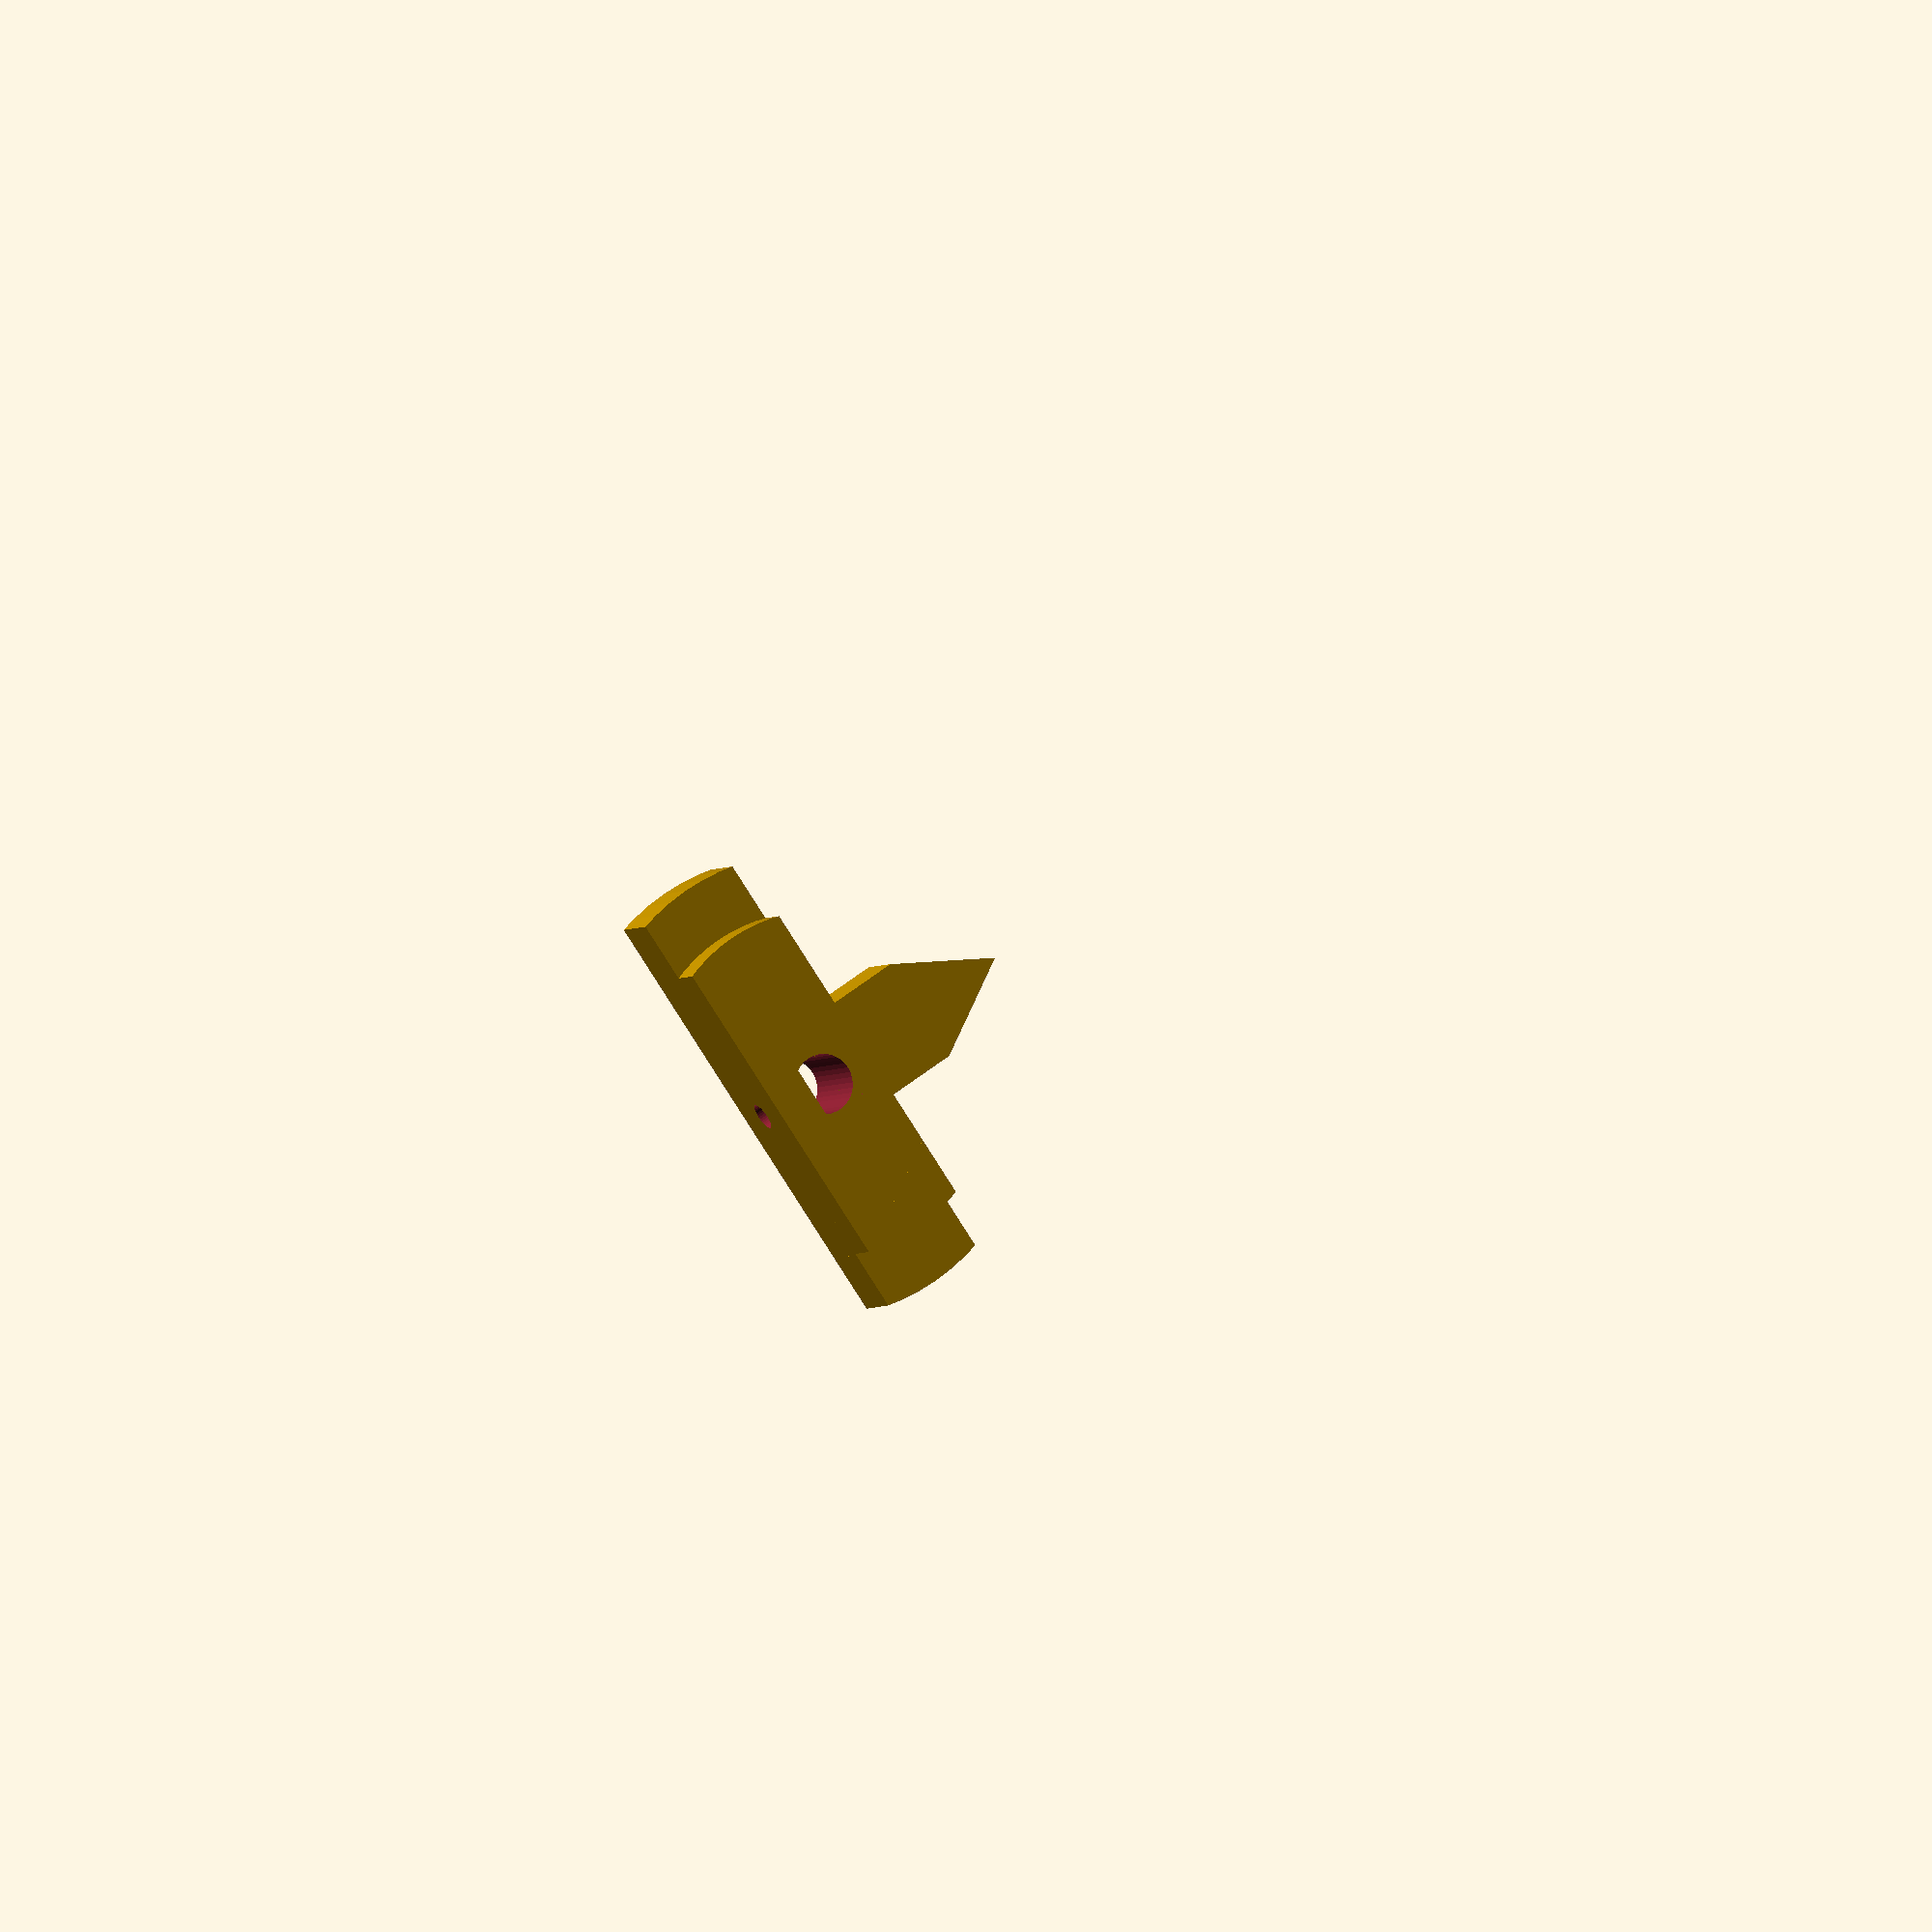
<openscad>
// Oven control

// Copyright (C) 2019 Jeremy Bennett <www.jeremybennett.com>

// Contributor: Jeremy Bennett <jeremy.bennett@embecosm.com>

// This file is licensed under the Creative Commons Attribution-ShareAlike 3.0
// Unported License. To view a copy of this license, visit
// http://creativecommons.org/licenses/by-sa/3.0/ or send a letter to Creative
// Commons, PO Box 1866, Mountain View, CA 94042, USA.


// A replacement oven controller


// Very small value
EPS = 0.001;

// Very large value
INF = 100;

// M3 dimensions
M3_SCREW_D = 3.0;
M3_NUT_D = 5.5;
M3_NUT_H = 2.5;


// Hole for D fitting of radius r
module d_hole (r) {
     intersection () {
	  cylinder (r = r, h = INF * 2, center = true, $fn = 36);
	  translate (v = [r / 2, 0, 0])
	       cube (size = [r * 2, r * 2, INF * 2 + EPS], center = true);
     }
}


// Grub screw hole, screw diameter d_screw, nut diameter d_nut and nut height
// h_nut and offsets from the center of x_off and base of z_off.
module grub_hole (d_screw, d_nut, h_nut, x_off, z_off) {
     r_screw = d_screw / 2;
     r_nut = d_nut / 2;
     translate (v = [0, 0, z_off])
	  rotate (a = [0, -90, 0])
	      cylinder (r = r_screw, h = INF, center = false, $fn = 36);
     translate (v = [-x_off, 0, z_off])
	  rotate (a = [0, -90, 0])
	      cylinder (r = r_nut, h = h_nut, center = false, $fn = 6);
}


// Bar and bush of radius r, height h, inner bar length l_i and outer bar
// length l_o
module bar_bush(r, h, l_i, l_o, h_spring) {
     cylinder (r = r, h = h, center = false, $fn = 36);
     intersection () {
	  cylinder (r = l_i / 2, h = INF, center = true, $fn = 72);
	  translate (v = [-r, -INF / 2, 0])
	       cube (size = [r * 2, INF, h], center = false);
     }
     intersection () {
	  cylinder (r = l_o / 2, h = INF, center = true, $fn = 72);
	  translate (v = [-r, -INF / 2, 0])
	       cube (size = [r * 2, INF, h - h_spring], center = false);
     }
     intersection () {
	  translate (v = [0, -r, 0])
	       cube (size = [INF, r * 2, h - h_spring], center = false);
	  translate (v = [-l_o / 2, 0, 0])
		    cylinder (r = l_o, h = INF, center = true, $fn = 3);
     }
}


// Central bush of height h and radius r_main, with D fitting of radius r_d,
// inner bar of length l_i and outer bar of l_o
module fitting (h, r_main, r_d, grub_off, l_i, l_o, h_spring) {
     difference () {
	  bar_bush (r = r_main, h = h, l_i = l_i, l_o = l_o,
		    h_spring = h_spring);
	  d_hole (r = r_d);
	  grub_hole (d_screw = M3_SCREW_D, d_nut = M3_NUT_D, h_nut = M3_NUT_H,
		     x_off = r_d / 2 - EPS, z_off = grub_off);
     }
}


// The fitting
fitting (h = 13, r_main = 6, r_d = 3.3, grub_off = 13 - 6.5, l_i = 38, l_o = 51,
	 h_spring = 5);

</openscad>
<views>
elev=2.6 azim=325.9 roll=342.7 proj=o view=wireframe
</views>
